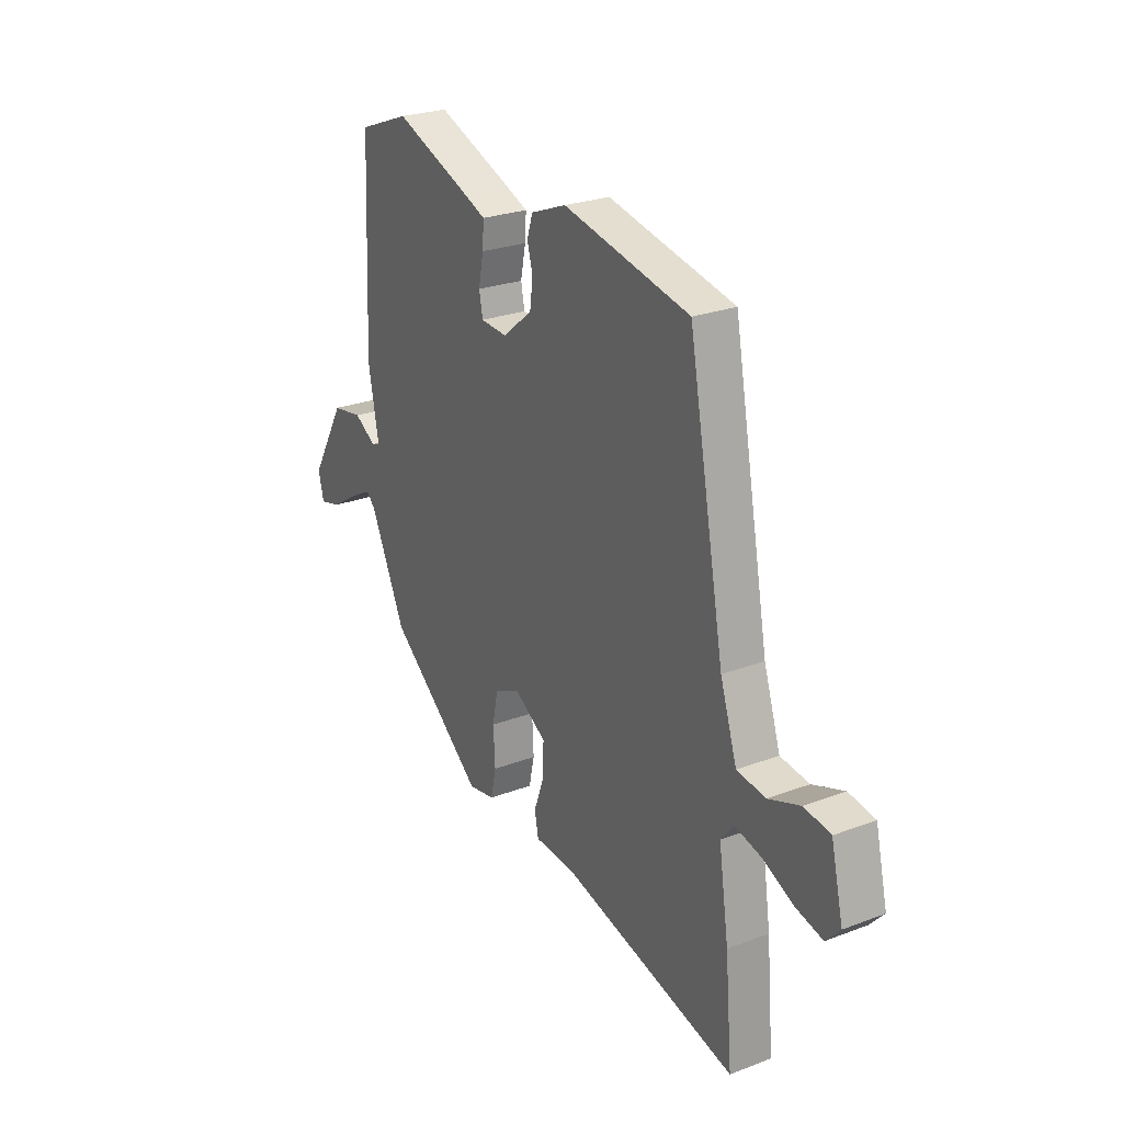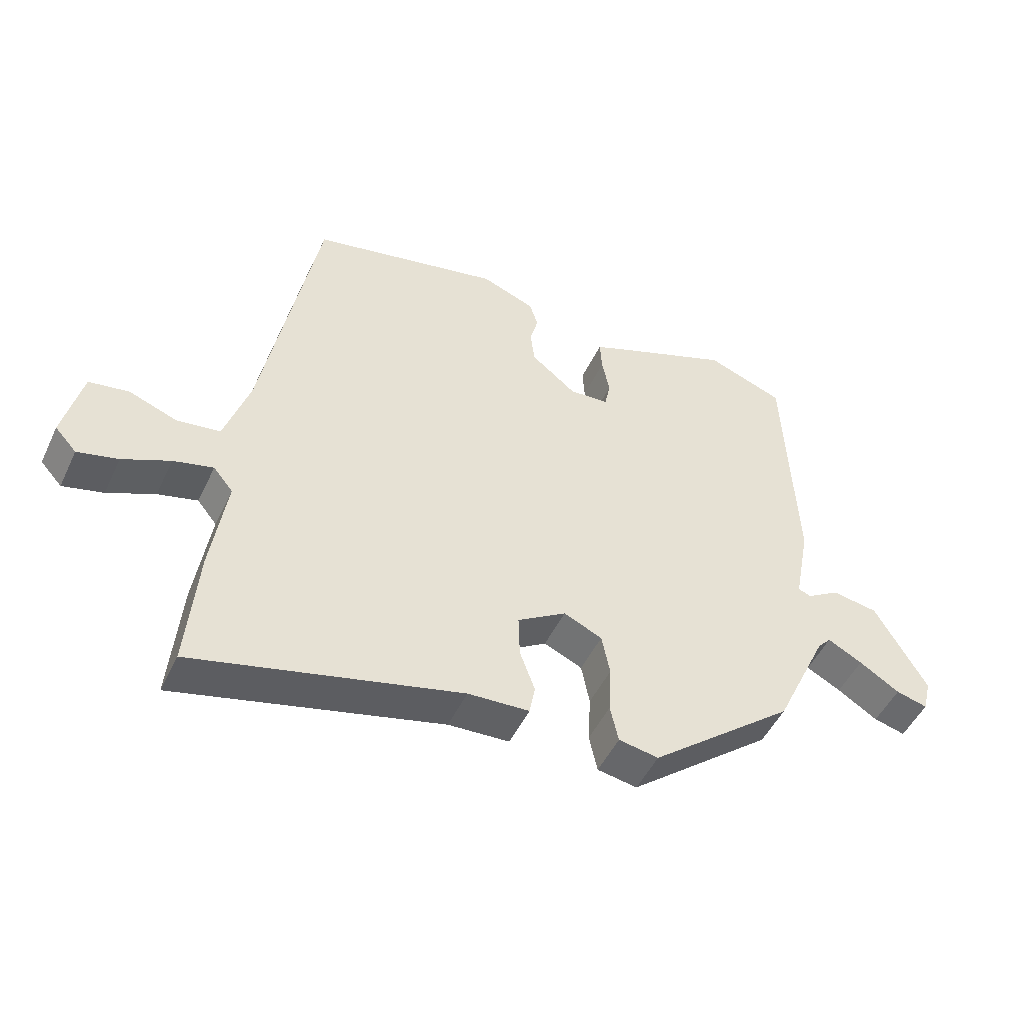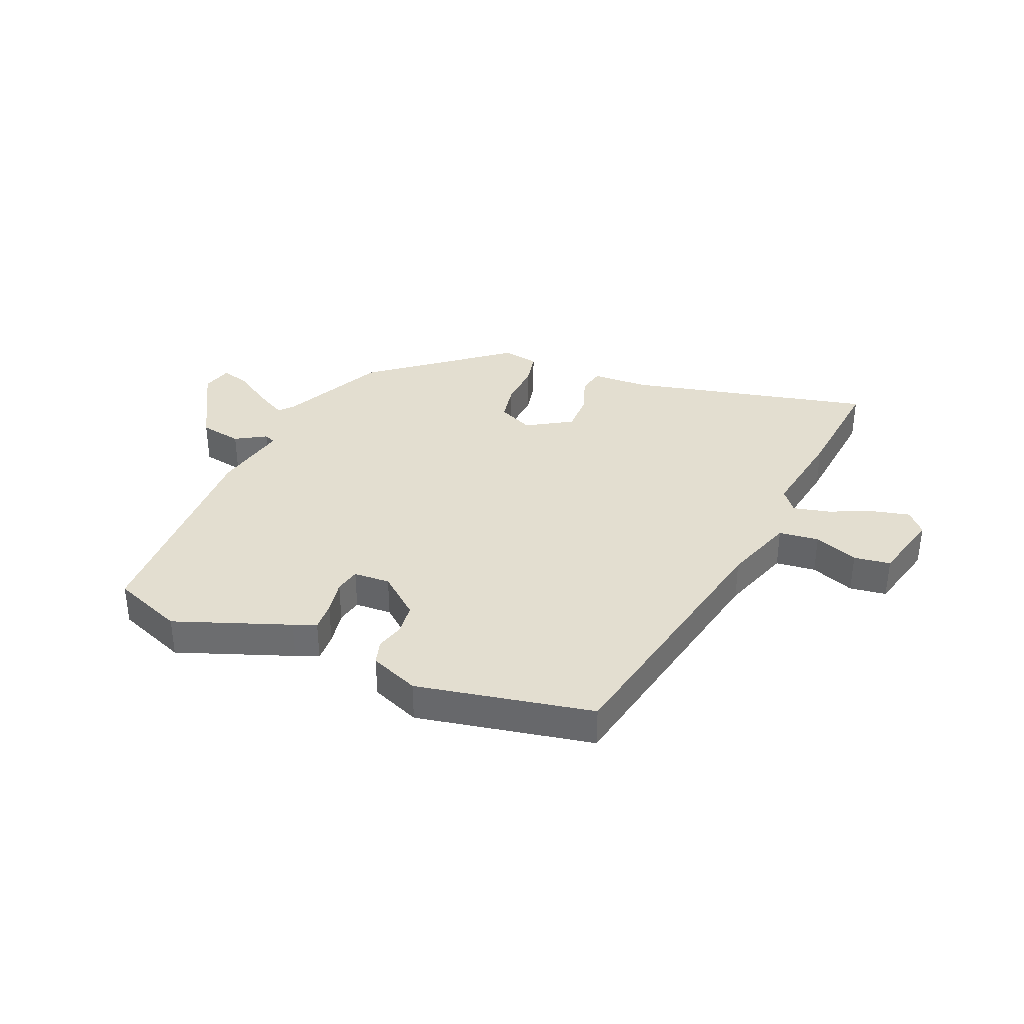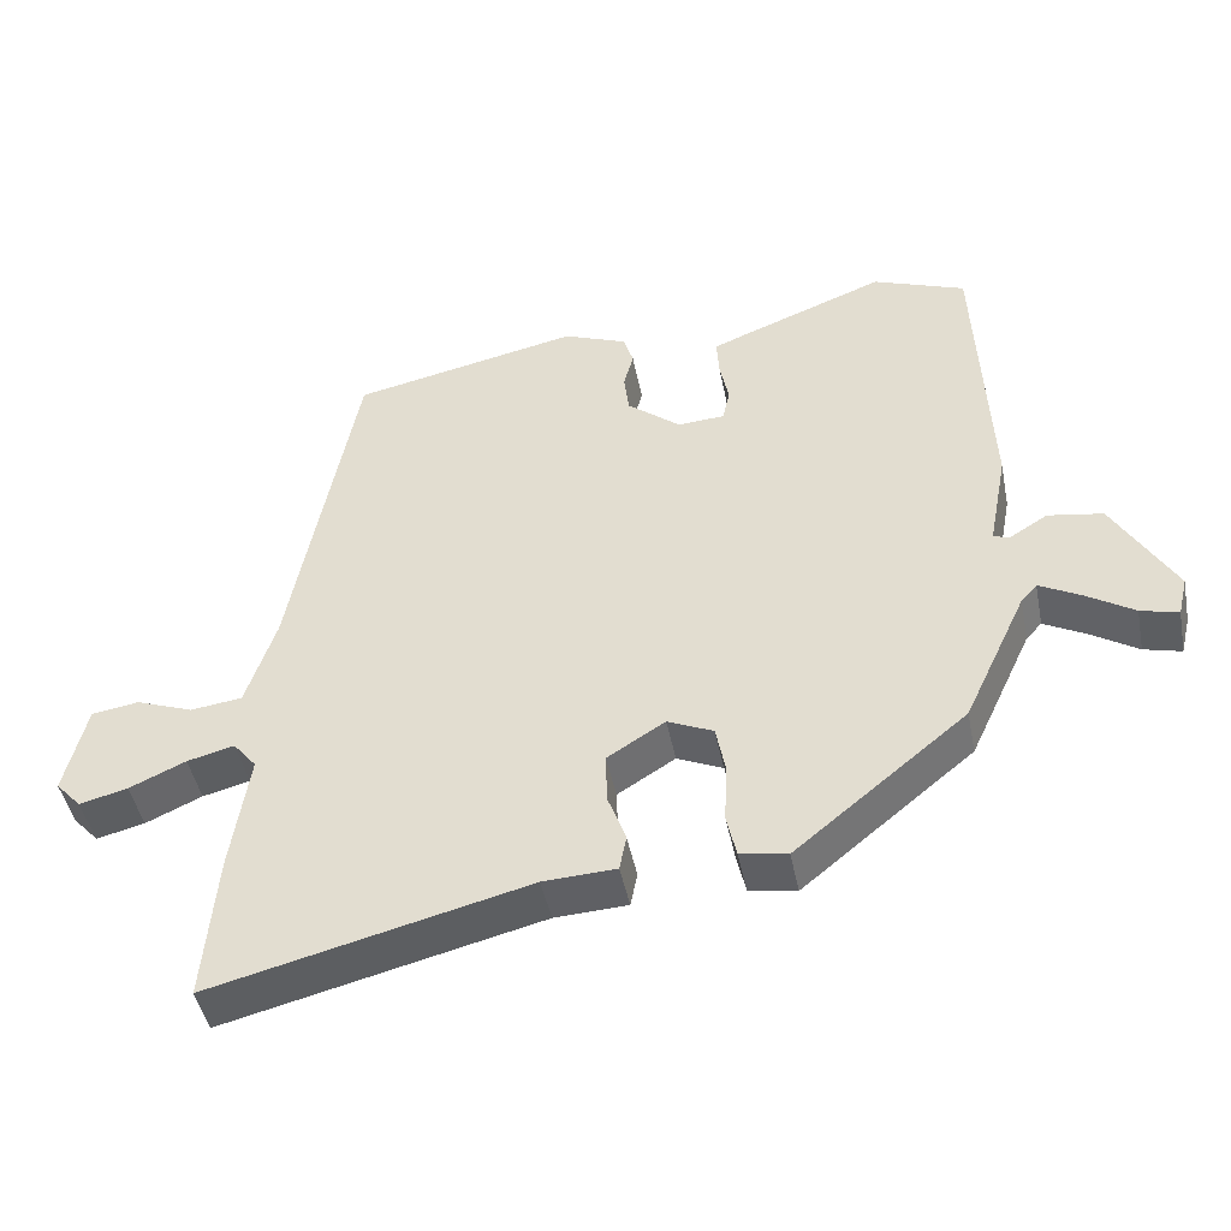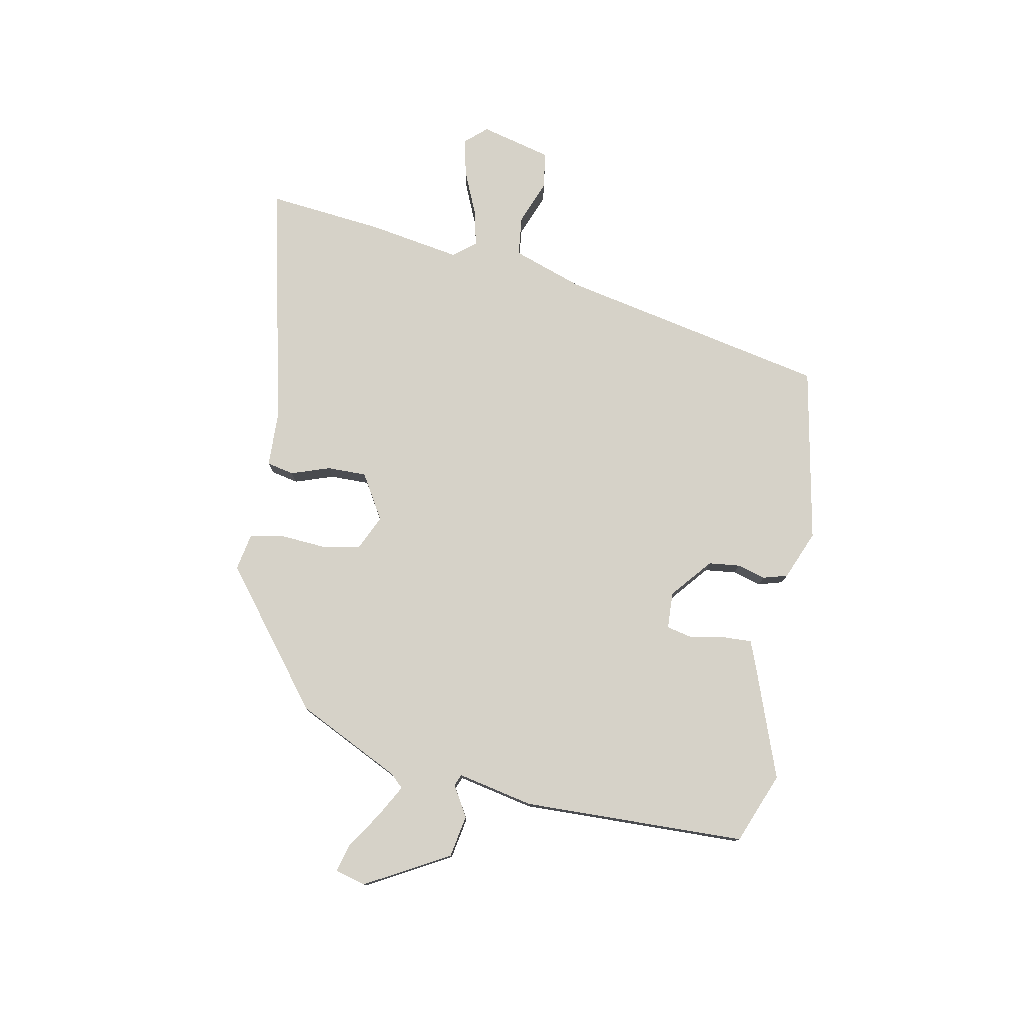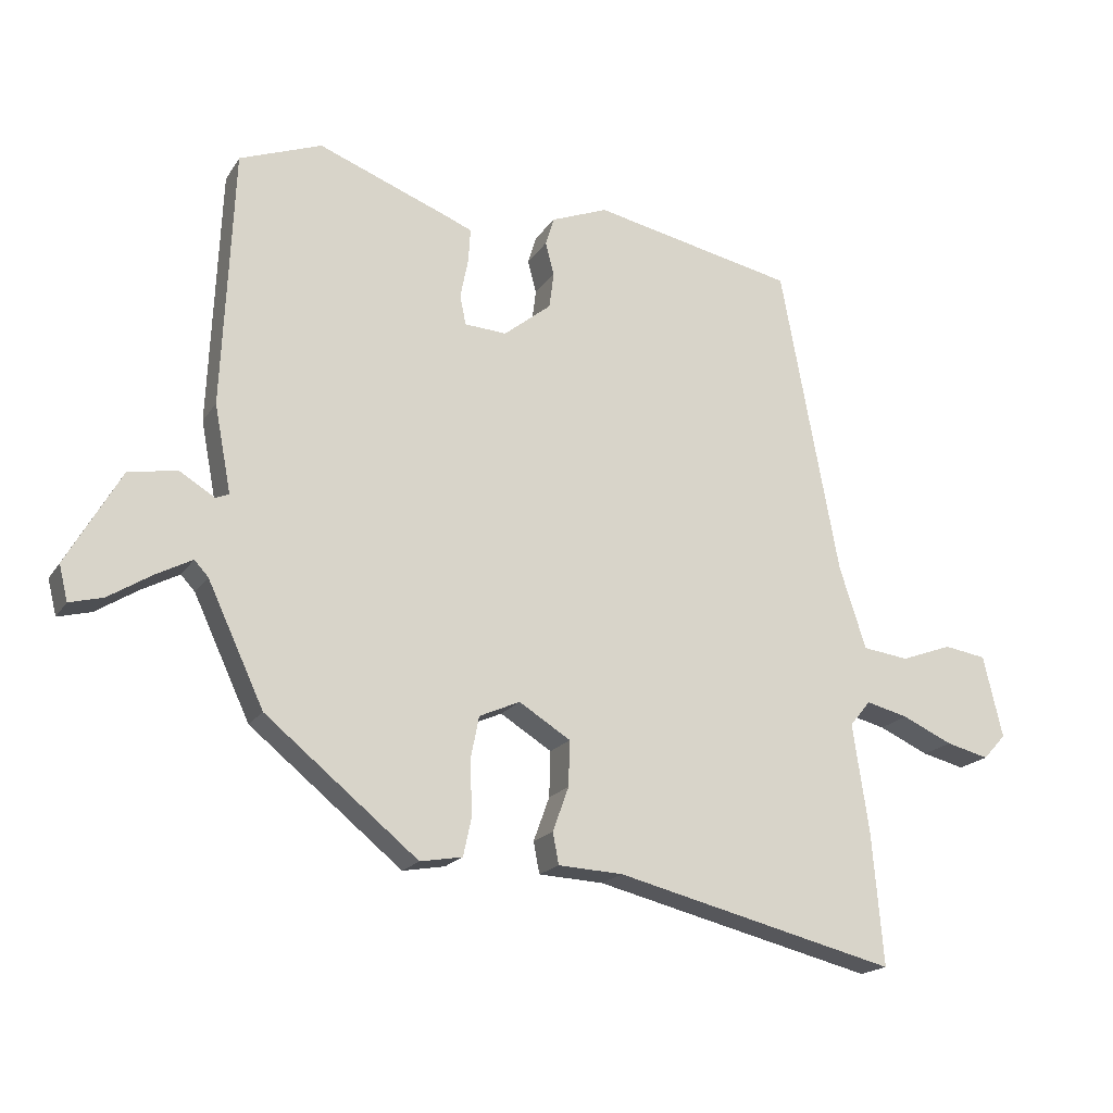
<metadata>
{"format":"obj","ext":"obj","renderer":"f3d","projection":"perspective","resolution":1024,"background":"white","views":[{"elev":25.4,"azim":58.6,"up":"+Z"},{"elev":-49.1,"azim":155.3,"up":"+Z"},{"elev":35.8,"azim":23.6,"up":"+Y"},{"elev":-45.2,"azim":-168.8,"up":"+Z"},{"elev":77.8,"azim":-78.0,"up":"+Y"},{"elev":-18.6,"azim":-23.1,"up":"+Z"}]}
</metadata>
<code>
v 0.371 0.07 0.463
v 0.458 0.07 -0.002
v 0.498 0.07 -0.125
v 0.567 0.07 -0.134
v 0.643 0.07 -0.106
v 0.706 0.07 -0.116
v 0.735 0.07 -0.239
v 0.701 0.07 -0.276
v 0.637 0.07 -0.26
v 0.562 0.07 -0.226
v 0.499 0.07 -0.21
v 0.468 0.07 -0.248
v 0.492 0.07 -0.409
v 0.509 0.07 -0.608
v 0.088 0.07 -0.504
v -0.009 0.07 -0.499
v -0.018 0.07 -0.452
v 0.006 0.07 -0.386
v 0.008 0.07 -0.318
v -0.069 0.07 -0.27
v -0.13 0.07 -0.297
v -0.143 0.07 -0.363
v -0.139 0.07 -0.44
v -0.152 0.07 -0.499
v -0.215 0.07 -0.51
v -0.443 0.07 -0.324
v -0.527 0.07 -0.144
v -0.548 0.07 -0.121
v -0.603 0.07 -0.15
v -0.667 0.07 -0.19
v -0.717 0.07 -0.203
v -0.73 0.07 -0.15
v -0.648 0.07 -0.008
v -0.575 0.07 0.004
v -0.523 0.07 -0.028
v -0.503 0.07 -0.02
v -0.528 0.07 0.111
v -0.511 0.07 0.496
v -0.388 0.07 0.542
v -0.191 0.07 0.466
v -0.152 0.07 0.45
v -0.155 0.07 0.4
v -0.167 0.07 0.34
v -0.158 0.07 0.296
v -0.095 0.07 0.292
v -0.024 0.07 0.349
v -0.017 0.07 0.403
v -0.03 0.07 0.452
v -0.017 0.07 0.494
v 0.068 0.07 0.527
v 0.371 0 0.463
v 0.458 0 -0.002
v 0.498 0 -0.125
v 0.567 0 -0.134
v 0.643 0 -0.106
v 0.706 0 -0.116
v 0.735 0 -0.239
v 0.701 0 -0.276
v 0.637 0 -0.26
v 0.562 0 -0.226
v 0.499 0 -0.21
v 0.468 0 -0.248
v 0.492 0 -0.409
v 0.509 0 -0.608
v 0.088 0 -0.504
v -0.009 0 -0.499
v -0.018 0 -0.452
v 0.006 0 -0.386
v 0.008 0 -0.318
v -0.069 0 -0.27
v -0.13 0 -0.297
v -0.143 0 -0.363
v -0.139 0 -0.44
v -0.152 0 -0.499
v -0.215 0 -0.51
v -0.443 0 -0.324
v -0.527 0 -0.144
v -0.548 0 -0.121
v -0.603 0 -0.15
v -0.667 0 -0.19
v -0.717 0 -0.203
v -0.73 0 -0.15
v -0.648 0 -0.008
v -0.575 0 0.004
v -0.523 0 -0.028
v -0.503 0 -0.02
v -0.528 0 0.111
v -0.511 0 0.496
v -0.388 0 0.542
v -0.191 0 0.466
v -0.152 0 0.45
v -0.155 0 0.4
v -0.167 0 0.34
v -0.158 0 0.296
v -0.095 0 0.292
v -0.024 0 0.349
v -0.017 0 0.403
v -0.03 0 0.452
v -0.017 0 0.494
v 0.068 0 0.527
f 47 48 49 50
f 46 47 50 1
f 45 46 1 2
f 44 45 2 3
f 40 41 42 43
f 38 39 40 43
f 36 37 38 43
f 36 43 44
f 32 33 34 35
f 32 35 36
f 29 30 31 32
f 28 29 32 36
f 27 28 36 44
f 22 23 24 25
f 21 22 25 26
f 20 21 26 27
f 15 16 17 18
f 15 18 19
f 12 13 14 15
f 11 12 15 19
f 7 8 9 10
f 7 10 11
f 4 5 6 7
f 3 4 7 11
f 20 27 44 3
f 3 11 19 20
f 100 99 98 97
f 51 100 97 96
f 52 51 96 95
f 53 52 95 94
f 93 92 91 90
f 93 90 89 88
f 93 88 87 86
f 94 93 86
f 85 84 83 82
f 86 85 82
f 82 81 80 79
f 86 82 79 78
f 94 86 78 77
f 75 74 73 72
f 76 75 72 71
f 77 76 71 70
f 68 67 66 65
f 69 68 65
f 65 64 63 62
f 69 65 62 61
f 60 59 58 57
f 61 60 57
f 57 56 55 54
f 61 57 54 53
f 53 94 77 70
f 70 69 61 53
f 1 51 52 2
f 2 52 53 3
f 3 53 54 4
f 4 54 55 5
f 5 55 56 6
f 6 56 57 7
f 7 57 58 8
f 8 58 59 9
f 9 59 60 10
f 10 60 61 11
f 11 61 62 12
f 12 62 63 13
f 13 63 64 14
f 14 64 65 15
f 15 65 66 16
f 16 66 67 17
f 17 67 68 18
f 18 68 69 19
f 19 69 70 20
f 20 70 71 21
f 21 71 72 22
f 22 72 73 23
f 23 73 74 24
f 24 74 75 25
f 25 75 76 26
f 26 76 77 27
f 27 77 78 28
f 28 78 79 29
f 29 79 80 30
f 30 80 81 31
f 31 81 82 32
f 32 82 83 33
f 33 83 84 34
f 34 84 85 35
f 35 85 86 36
f 36 86 87 37
f 37 87 88 38
f 38 88 89 39
f 39 89 90 40
f 40 90 91 41
f 41 91 92 42
f 42 92 93 43
f 43 93 94 44
f 44 94 95 45
f 45 95 96 46
f 46 96 97 47
f 47 97 98 48
f 48 98 99 49
f 49 99 100 50
f 50 100 51 1

</code>
